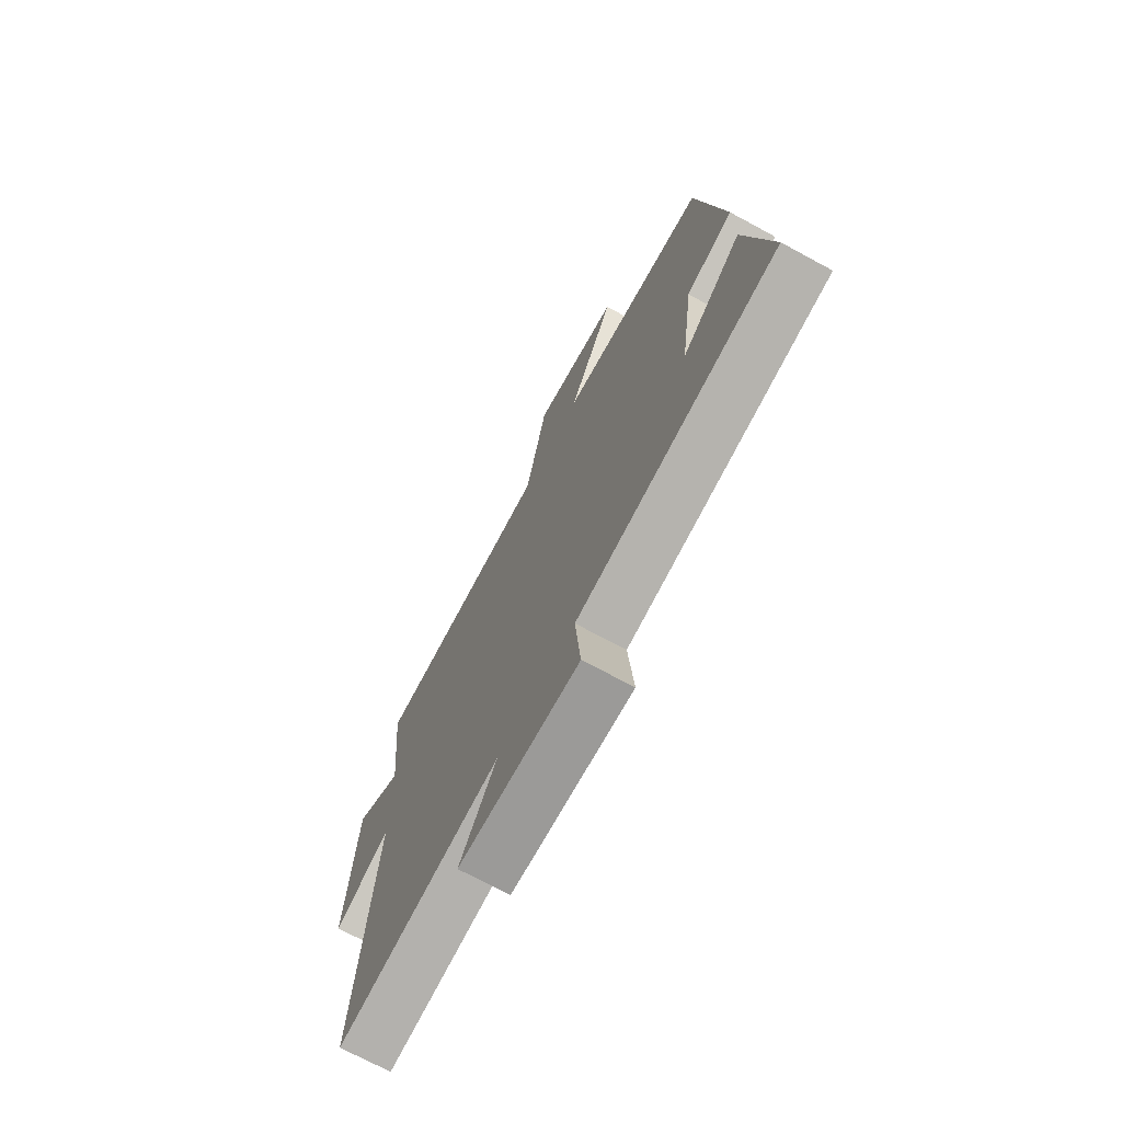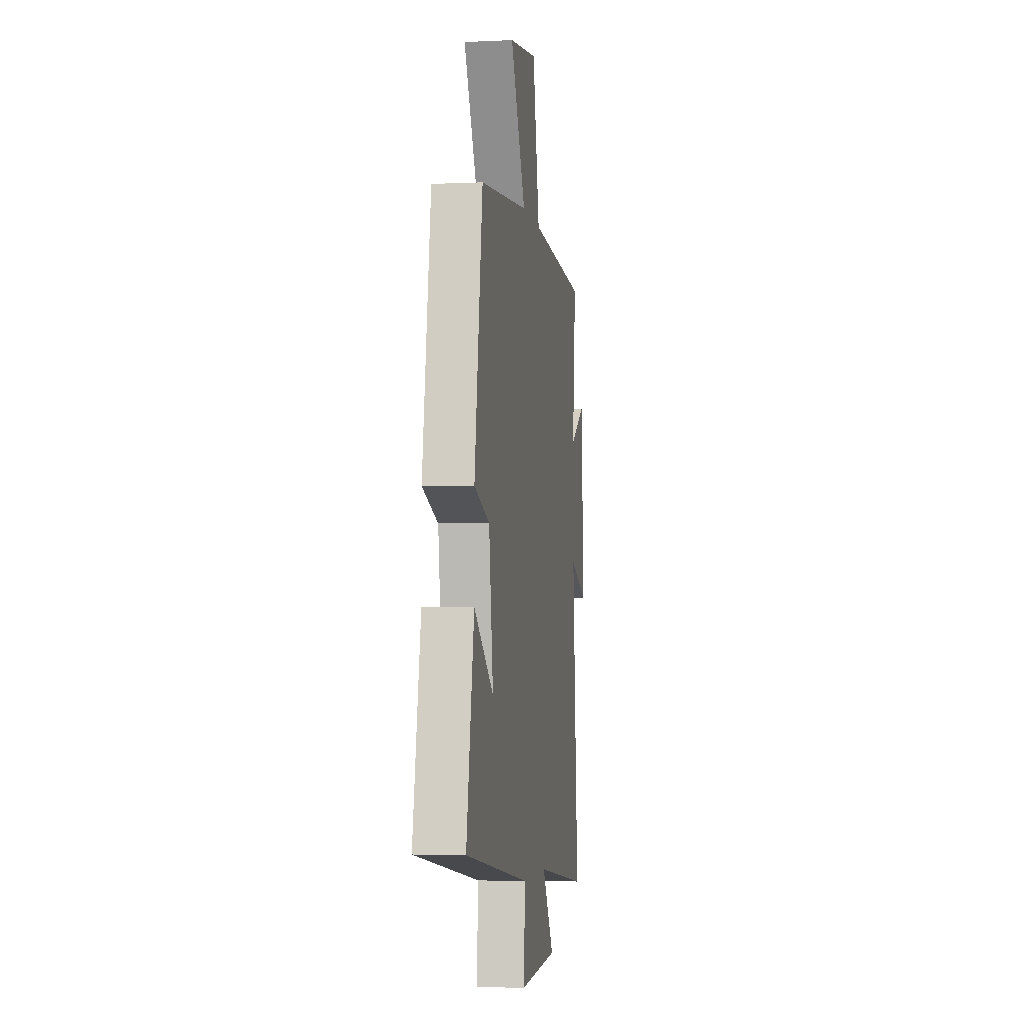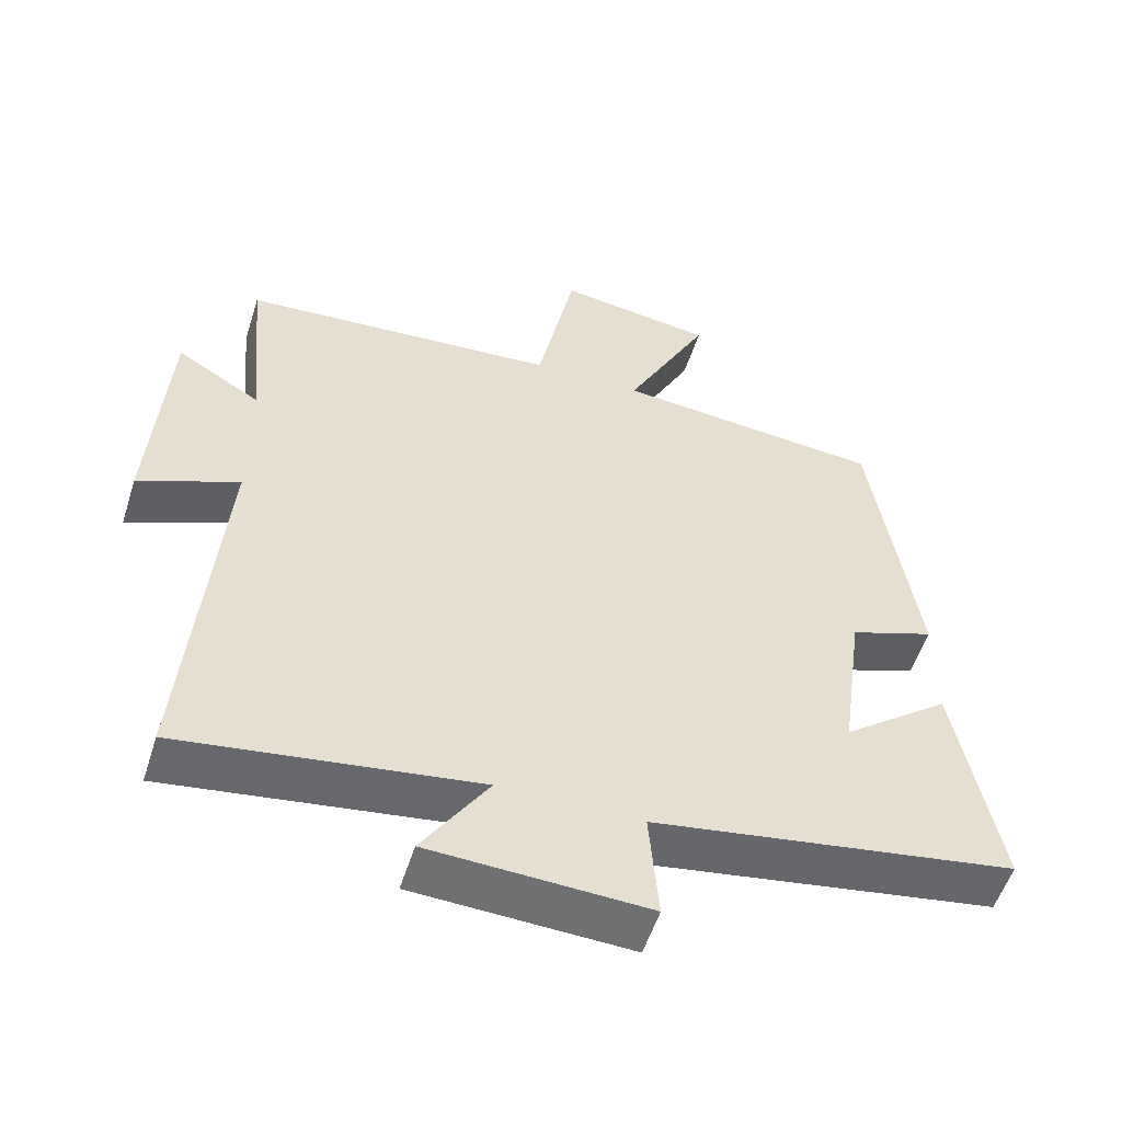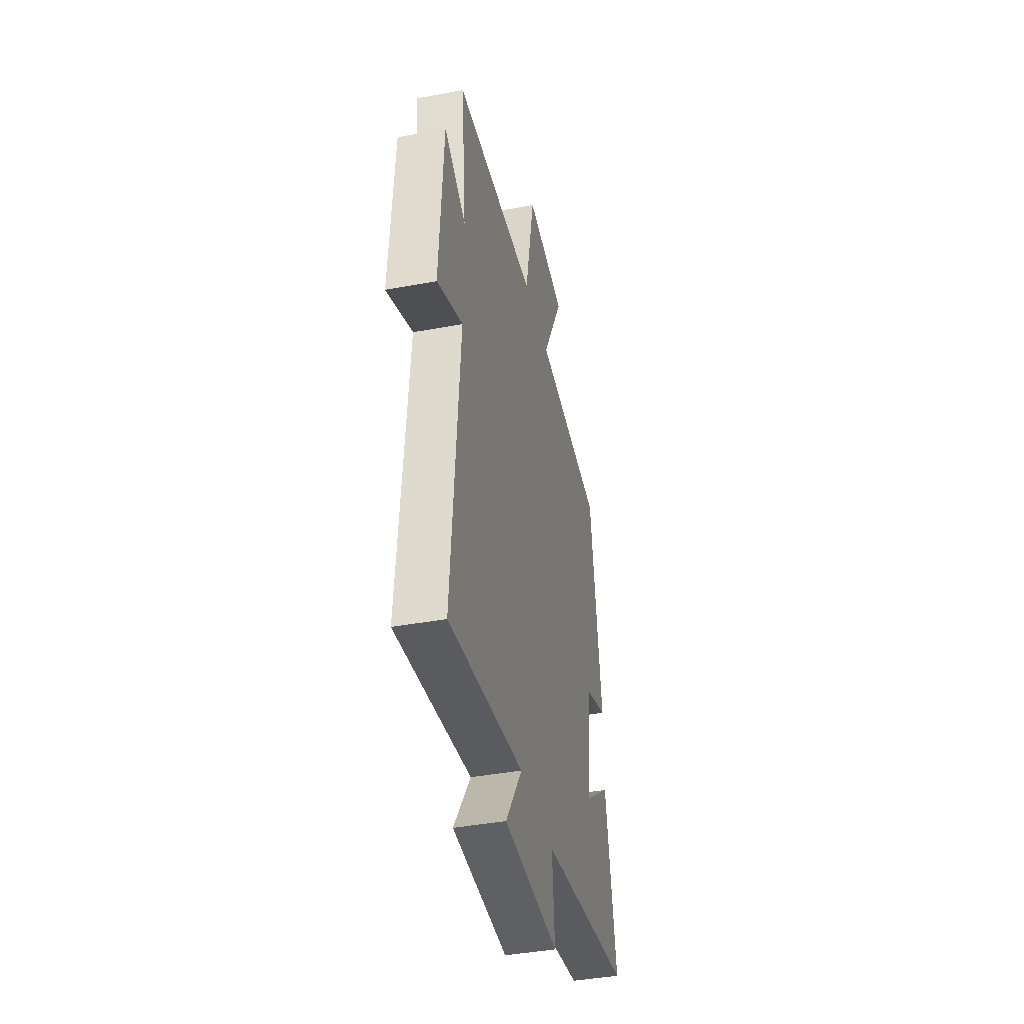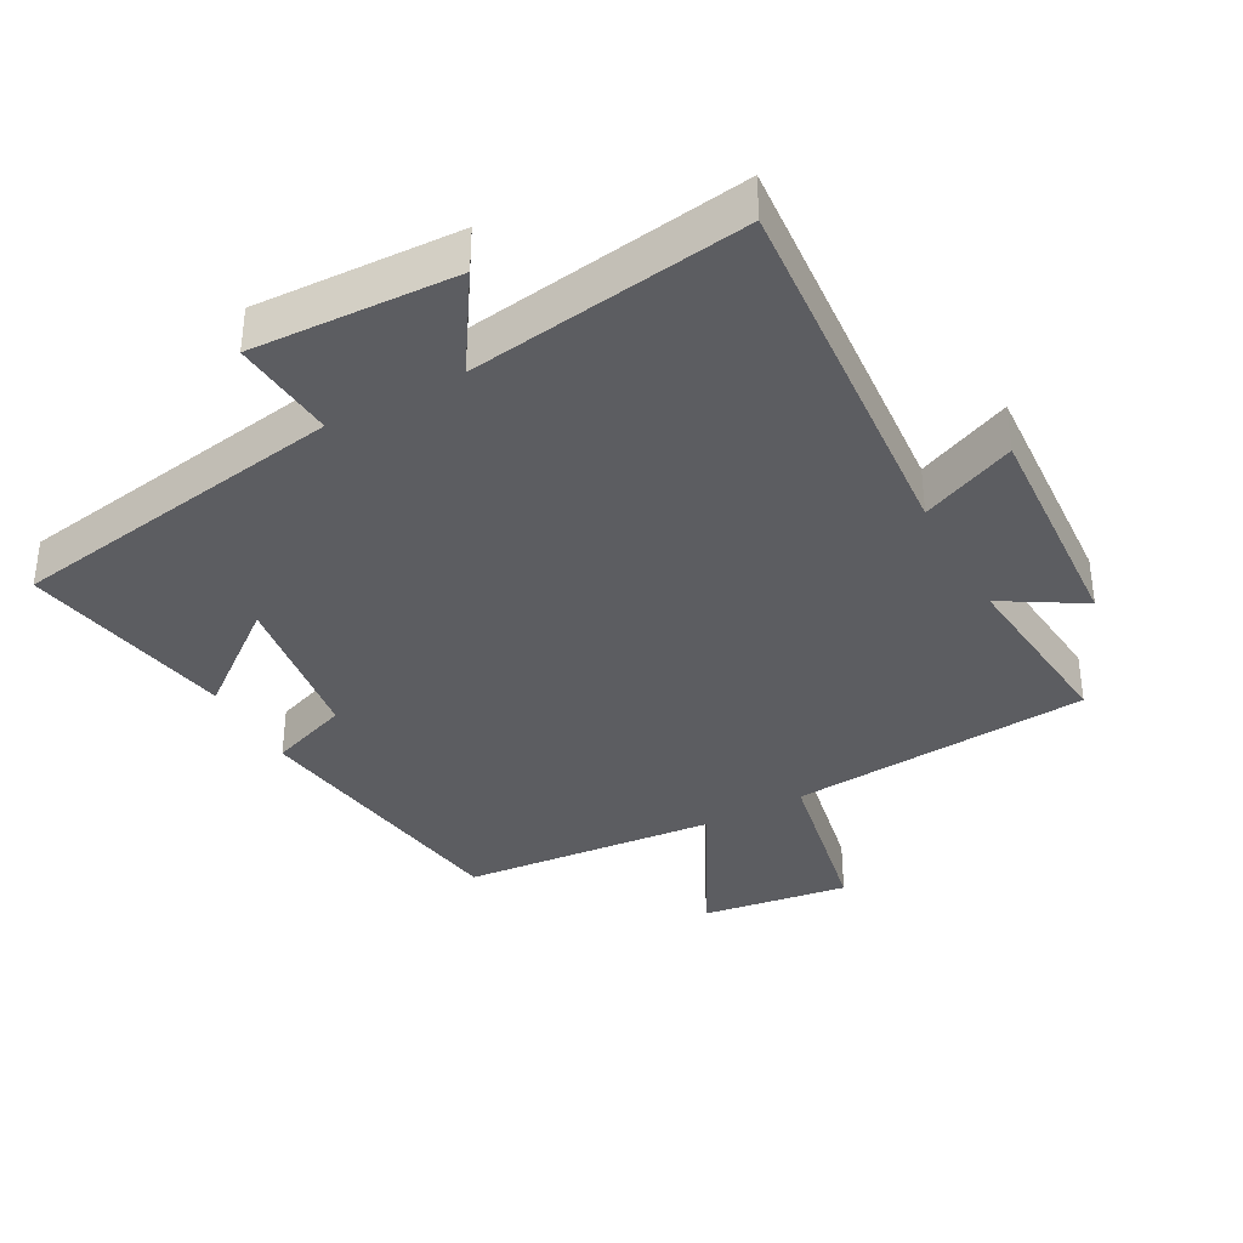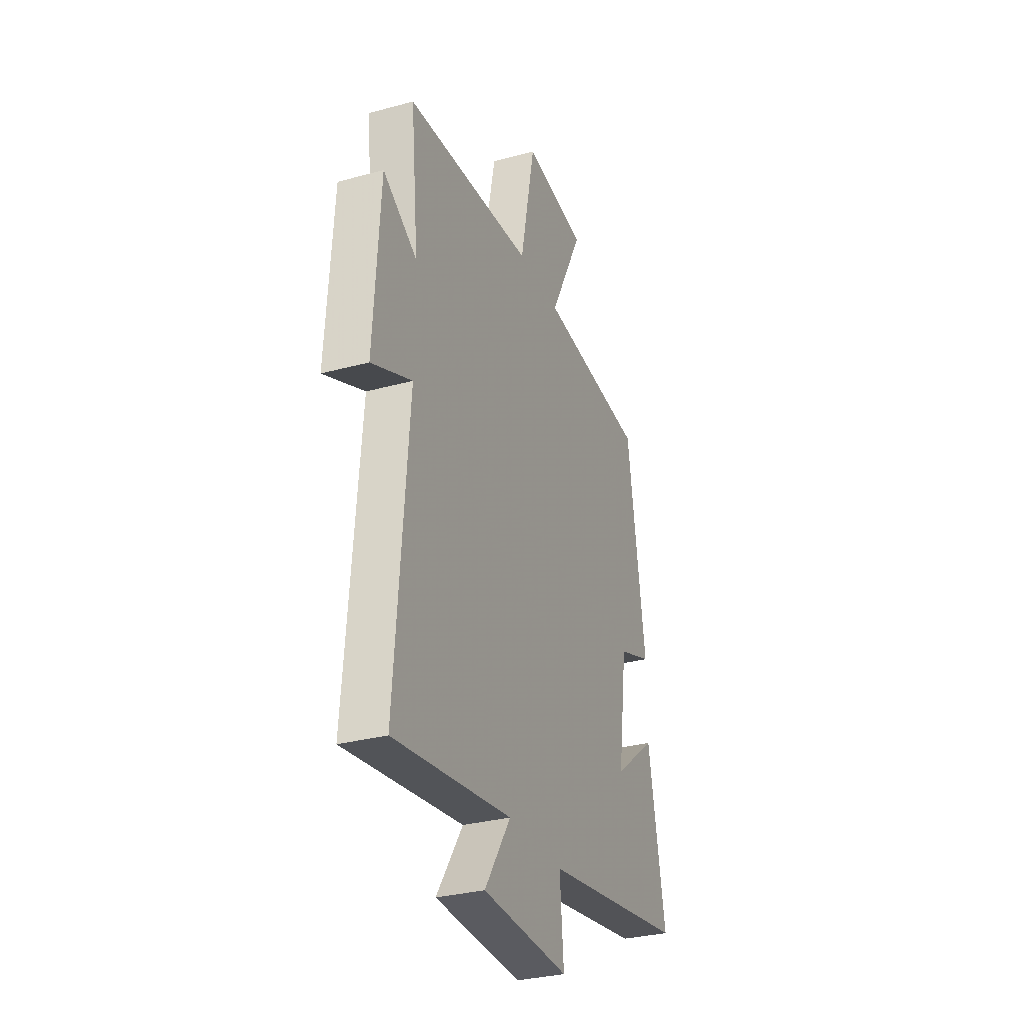
<metadata>
{"format":"obj","ext":"obj","renderer":"f3d","projection":"perspective","resolution":1024,"background":"white","views":[{"elev":-71.8,"azim":61.6,"up":"+Z"},{"elev":-3.6,"azim":98.9,"up":"+Z"},{"elev":-54.3,"azim":-17.5,"up":"+Z"},{"elev":-41.2,"azim":-77.2,"up":"+Z"},{"elev":-36.7,"azim":-151.2,"up":"+Y"},{"elev":-31.0,"azim":-68.7,"up":"+Z"}]}
</metadata>
<code>
v -0.545 0.07 -0.557
v -0.5 0.07 -0.006
v -0.639 0.07 -0.065
v -0.617 0.07 0.271
v -0.5 0.07 0.2
v -0.526 0.07 0.468
v -0.085 0.07 0.5
v -0.033 0.07 0.757
v 0.183 0.07 0.725
v 0.067 0.07 0.5
v 0.438 0.07 0.464
v 0.5 0.07 0.052
v 0.383 0.07 0.01
v 0.351 0.07 -0.222
v 0.5 0.07 -0.106
v 0.559 0.07 -0.421
v 0.059 0.07 -0.5
v 0.072 0.07 -0.654
v -0.228 0.07 -0.64
v -0.137 0.07 -0.5
v -0.545 0 -0.557
v -0.5 0 -0.006
v -0.639 0 -0.065
v -0.617 0 0.271
v -0.5 0 0.2
v -0.526 0 0.468
v -0.085 0 0.5
v -0.033 0 0.757
v 0.183 0 0.725
v 0.067 0 0.5
v 0.438 0 0.464
v 0.5 0 0.052
v 0.383 0 0.01
v 0.351 0 -0.222
v 0.5 0 -0.106
v 0.559 0 -0.421
v 0.059 0 -0.5
v 0.072 0 -0.654
v -0.228 0 -0.64
v -0.137 0 -0.5
f 17 18 19 20
f 16 17 20
f 14 15 16
f 14 16 20
f 20 1 2
f 14 20 2
f 13 14 2
f 12 13 2
f 11 12 2
f 10 11 2
f 7 8 9 10
f 5 6 7 10
f 2 3 4 5
f 2 5 10
f 40 39 38 37
f 40 37 36
f 36 35 34
f 40 36 34
f 22 21 40
f 22 40 34
f 22 34 33
f 22 33 32
f 22 32 31
f 22 31 30
f 30 29 28 27
f 30 27 26 25
f 25 24 23 22
f 30 25 22
f 1 21 22 2
f 2 22 23 3
f 3 23 24 4
f 4 24 25 5
f 5 25 26 6
f 6 26 27 7
f 7 27 28 8
f 8 28 29 9
f 9 29 30 10
f 10 30 31 11
f 11 31 32 12
f 12 32 33 13
f 13 33 34 14
f 14 34 35 15
f 15 35 36 16
f 16 36 37 17
f 17 37 38 18
f 18 38 39 19
f 19 39 40 20
f 20 40 21 1

</code>
